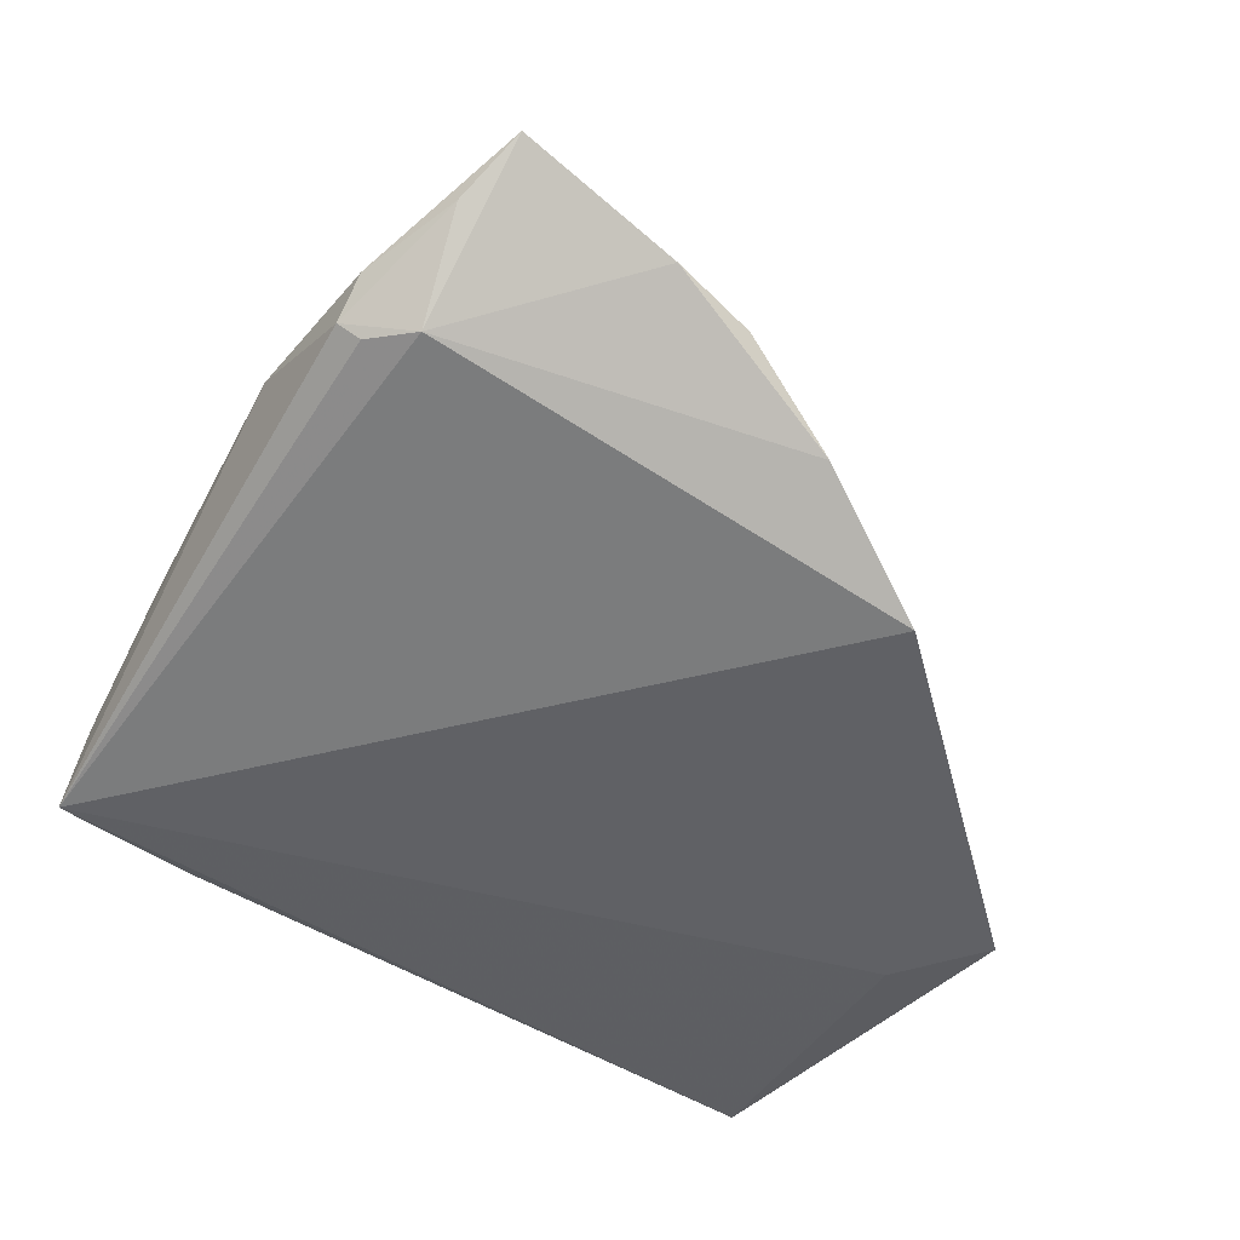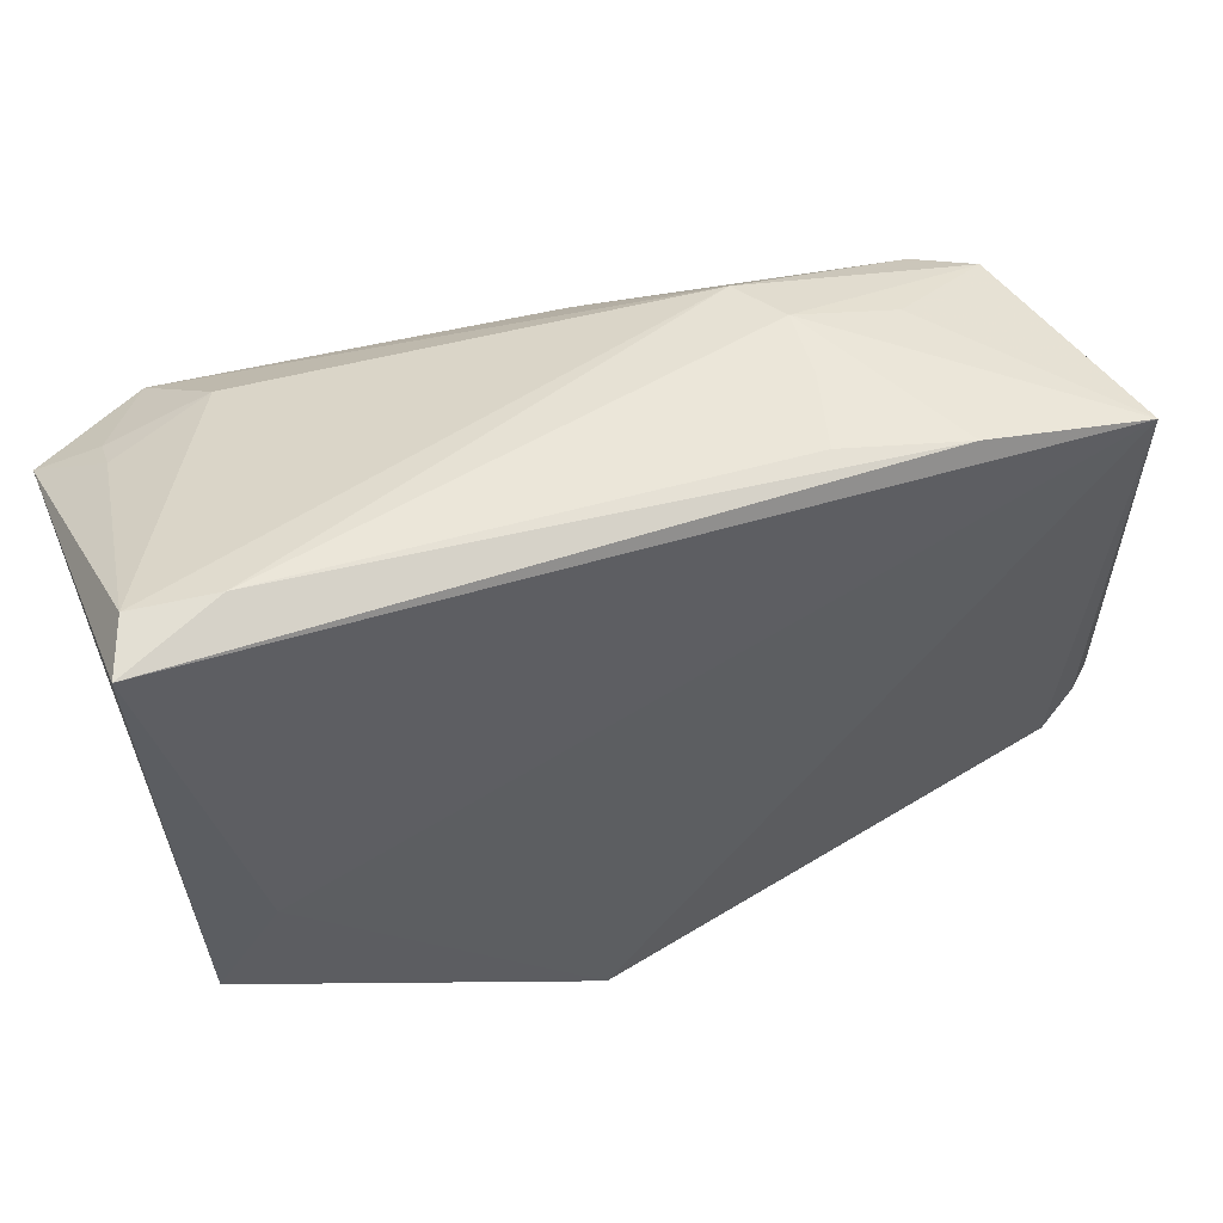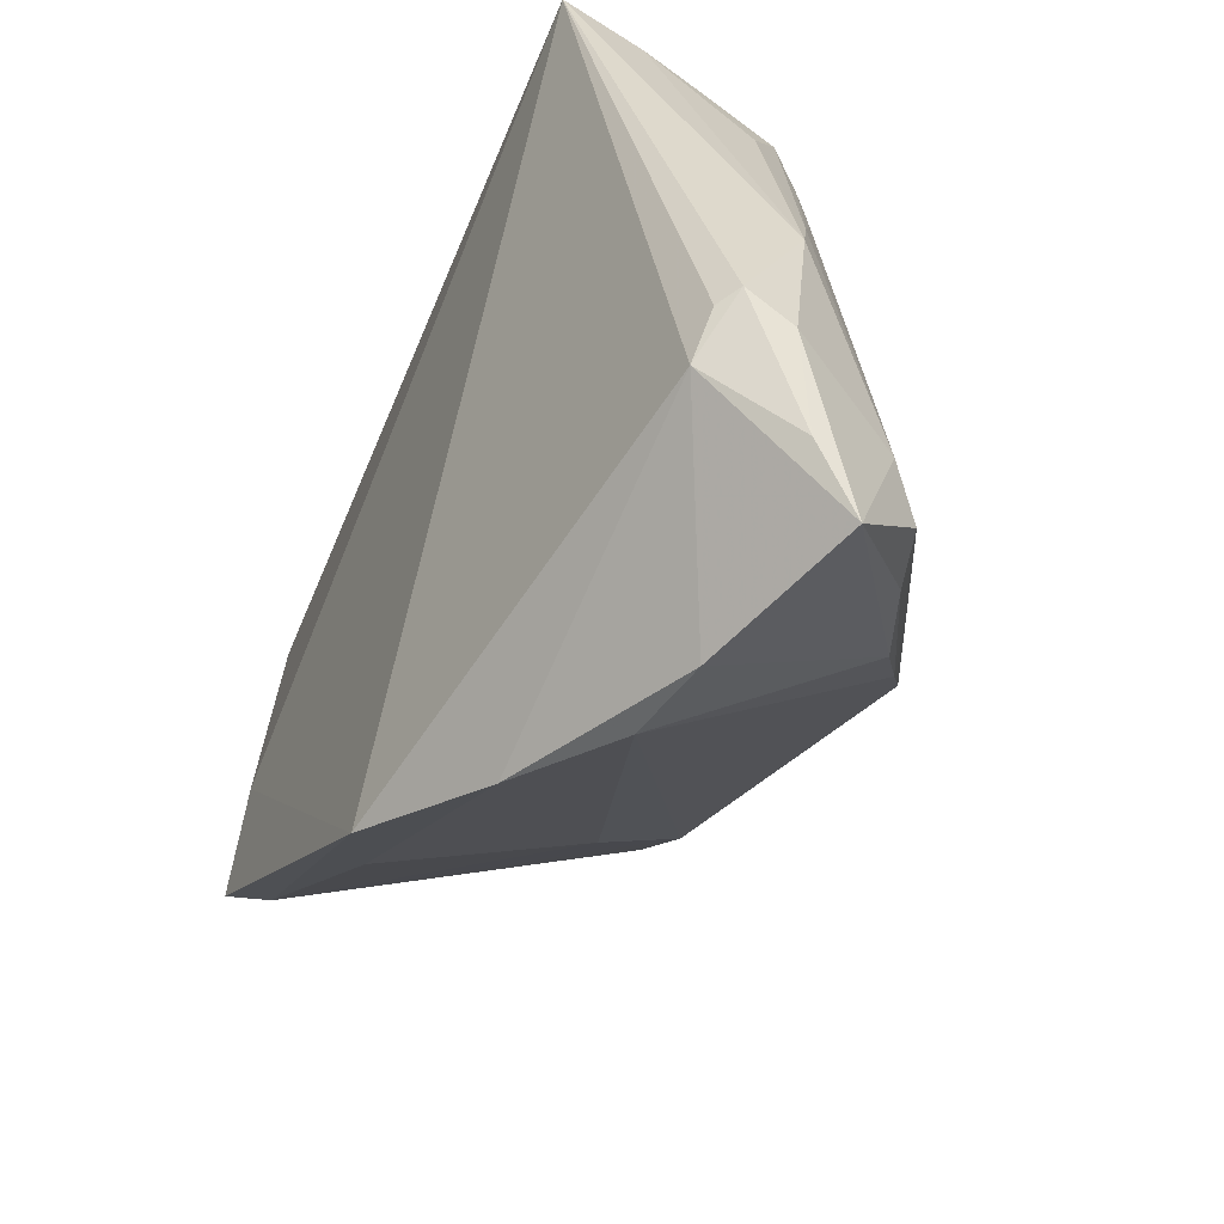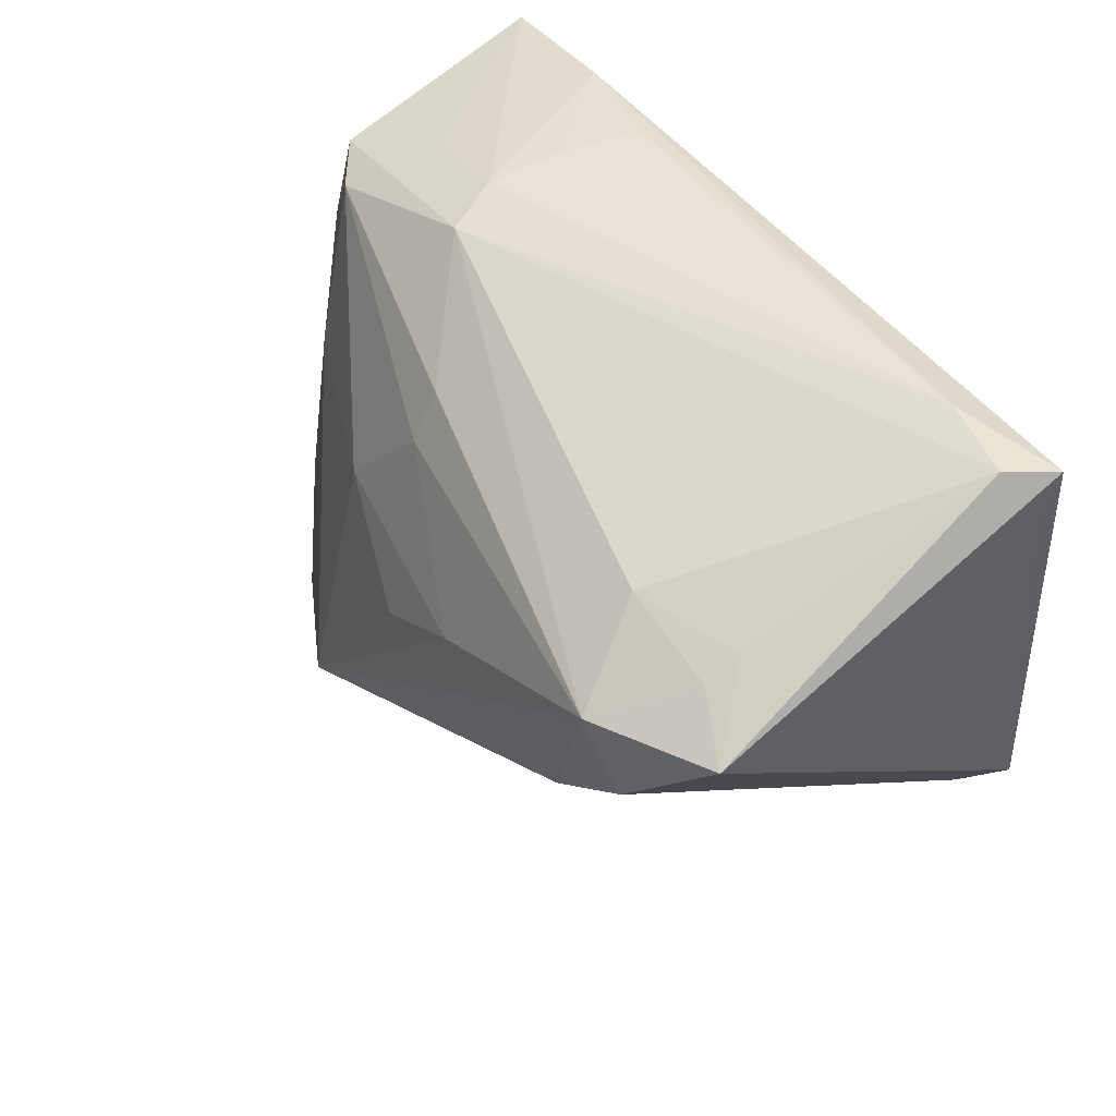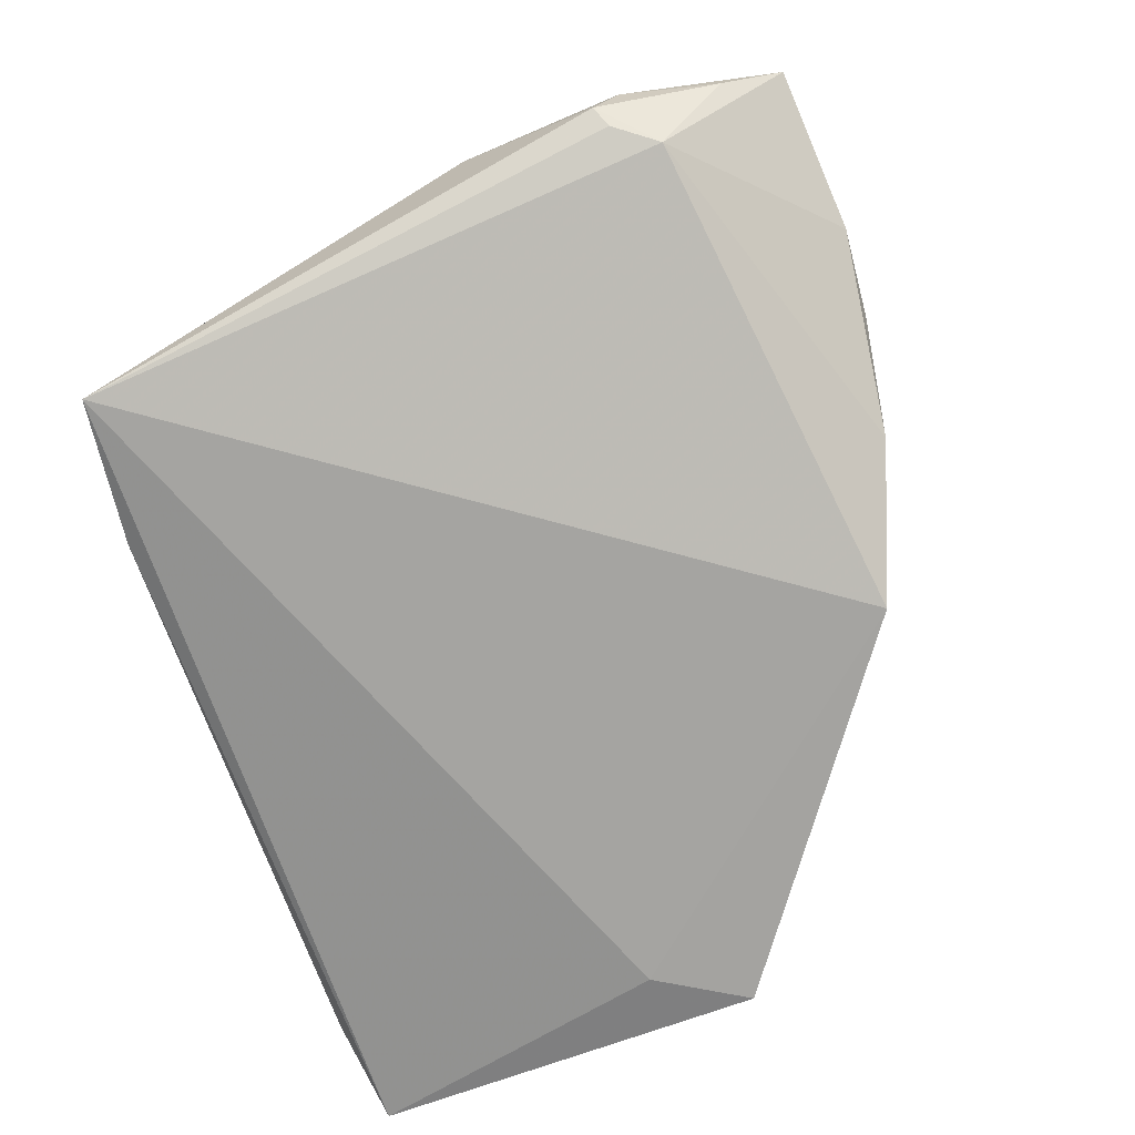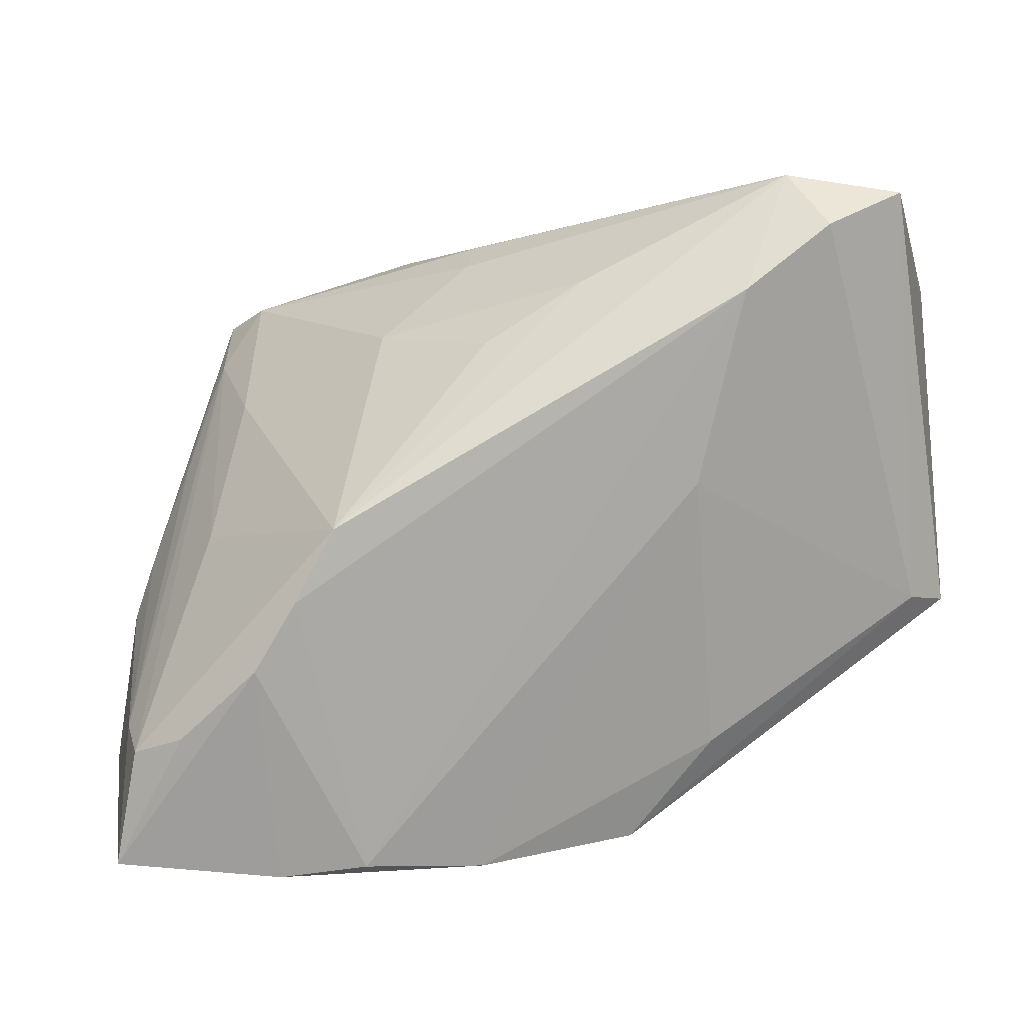
<metadata>
{"format":"obj","ext":"obj","renderer":"f3d","projection":"perspective","resolution":1024,"background":"white","views":[{"elev":-45.5,"azim":-39.7,"up":"+Z"},{"elev":53.5,"azim":159.0,"up":"+Y"},{"elev":-51.8,"azim":-114.1,"up":"+Y"},{"elev":44.3,"azim":55.1,"up":"+Y"},{"elev":-71.2,"azim":-70.5,"up":"+Z"},{"elev":-34.5,"azim":14.4,"up":"+Y"}]}
</metadata>
<code>
v -0.0286 0.04121 -0.004386
v -0.04298 0.02248 0.002403
v -0.04953 -0.04462 0.001206
v -0.01728 0.04321 -0.002766
v -0.04737 -0.02868 0.006927
v -0.05035 0.001484 -0.001681
v -0.04468 -0.03442 0.01007
v -0.02719 -0.02969 0.01689
v 0.03546 0.009772 0.02492
v -0.05247 -0.02356 -0.01347
v 0.04803 0.03236 0.0121
v -0.03377 0.01547 0.01085
v -0.001338 0.03243 0.01516
v -0.01522 -0.01676 0.02536
v -0.04522 0.04157 -0.0261
v 0.05227 0.04479 -0.01551
v 0.04294 0.04577 -0.0174
v -0.001269 0.02681 0.01818
v 0.05477 0.0259 0.01937
v 0.05477 0.0388 -0.01856
v 0.05477 0.04343 -0.02169
v -0.03456 0.03602 0.005979
v -0.05145 -0.03717 -0.00401
v -0.03802 -0.03467 0.01196
v -0.04464 0.03853 -0.01617
v -0.01635 0.04396 -0.01133
v -0.05448 -0.02551 -0.006259
v -0.01365 0.04479 -0.02083
v -0.04017 0.02832 0.004204
v -0.05286 -0.005727 -0.003516
v -0.007512 -0.04231 -0.01498
v 0.04504 0.005295 -0.0261
v -0.05477 -0.02243 -0.01164
v -0.02099 -0.02365 0.02125
v -0.03053 -0.04577 -0.005049
v -0.02722 0.04398 -0.02421
v 0.04617 0.0181 0.02467
v 0.009602 -0.03609 -0.02362
v 0.04785 0.03022 0.0162
v -0.04042 0.03727 0.001642
v -0.04883 -0.02869 -0.01426
v 0.04851 -0.007844 -0.02089
v 0.0361 0.03351 0.01628
v -0.03639 -0.005883 0.01229
v 0.003066 0.007848 0.02506
v -0.01393 0.04173 0.004087
v 0.05204 -0.005815 -0.02553
v -0.01188 0.01558 0.02007
v -0.04491 0.01316 0.002233
v 0.02596 -0.006793 0.009884
v 0.0155 0.01476 0.0256
v -0.0427 0.03769 -0.007373
v 0.04147 0.02585 0.0261
v -0.02012 -0.04479 -0.00674
v -0.04518 0.02696 -0.003531
v 0.02145 -0.0268 -0.01837
f 15 38 41
f 32 15 21
f 32 38 15
f 47 32 21
f 38 32 47
f 15 41 10
f 10 33 15
f 41 33 10
f 30 33 27
f 15 33 30
f 55 52 25
f 15 30 25
f 25 30 55
f 40 52 55
f 15 25 40
f 40 25 52
f 15 4 36
f 21 15 36
f 36 17 21
f 28 17 36
f 46 17 4
f 46 40 22
f 4 40 46
f 8 54 34
f 5 30 27
f 27 3 5
f 5 3 7
f 27 33 23
f 23 3 27
f 23 33 41
f 41 3 23
f 35 3 41
f 35 54 8
f 8 3 35
f 24 3 8
f 7 3 24
f 8 34 24
f 24 34 7
f 22 48 18
f 12 48 22
f 1 4 15
f 15 40 1
f 1 40 4
f 55 30 6
f 6 40 55
f 30 5 6
f 21 17 16
f 16 19 21
f 17 46 16
f 26 36 4
f 28 36 26
f 4 17 26
f 26 17 28
f 37 19 53
f 20 47 21
f 21 19 20
f 20 19 47
f 31 50 54
f 31 56 50
f 38 56 31
f 54 35 31
f 31 41 38
f 31 35 41
f 13 18 53
f 22 18 13
f 53 46 13
f 13 46 22
f 53 18 51
f 48 45 51
f 51 18 48
f 29 44 12
f 29 5 7
f 7 44 29
f 22 40 29
f 29 12 22
f 19 16 11
f 9 37 53
f 54 50 9
f 9 34 54
f 50 56 42
f 42 9 50
f 37 9 42
f 38 47 42
f 42 56 38
f 47 19 42
f 19 37 42
f 49 6 5
f 5 29 49
f 53 19 39
f 19 11 39
f 43 16 46
f 43 11 16
f 43 46 53
f 53 39 43
f 43 39 11
f 34 9 14
f 14 9 53
f 7 34 14
f 53 51 14
f 14 45 48
f 48 12 14
f 14 51 45
f 12 44 14
f 14 44 7
f 2 29 40
f 2 49 29
f 40 6 2
f 6 49 2

</code>
